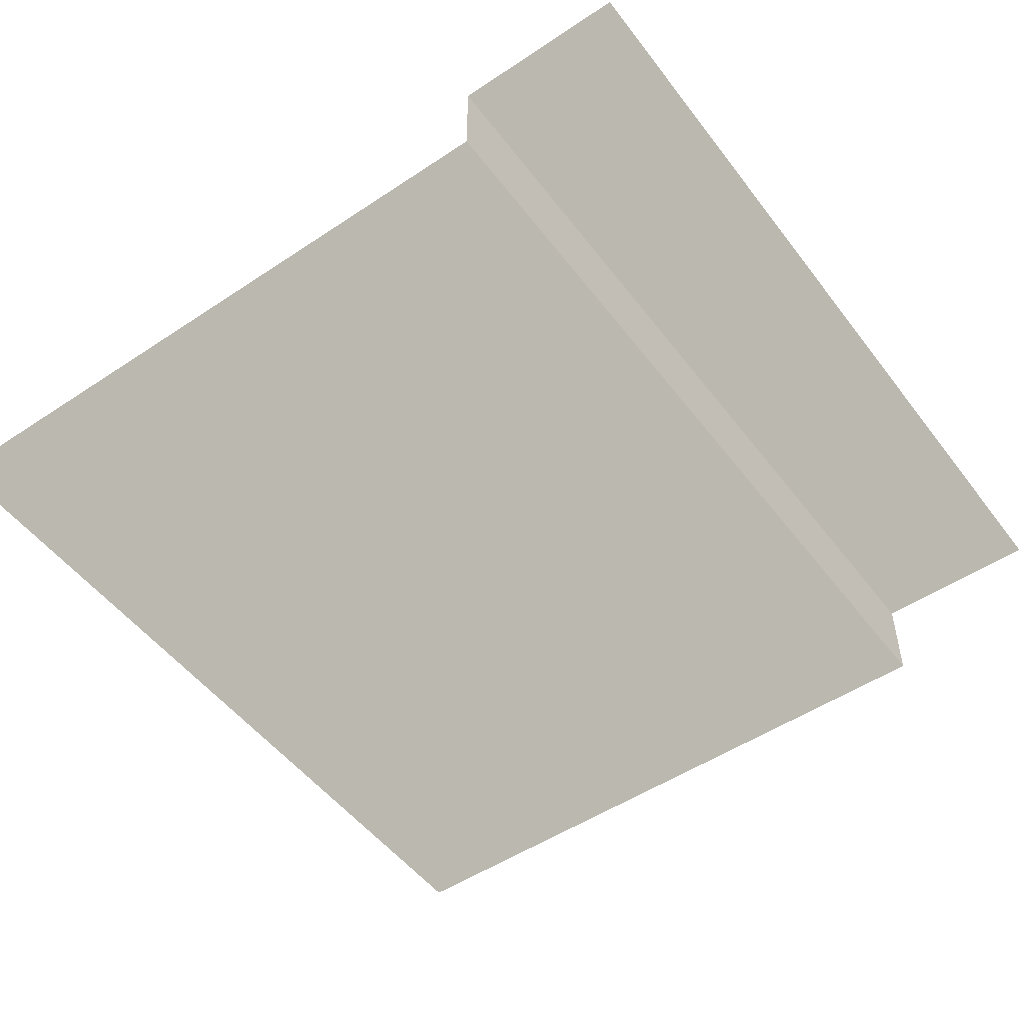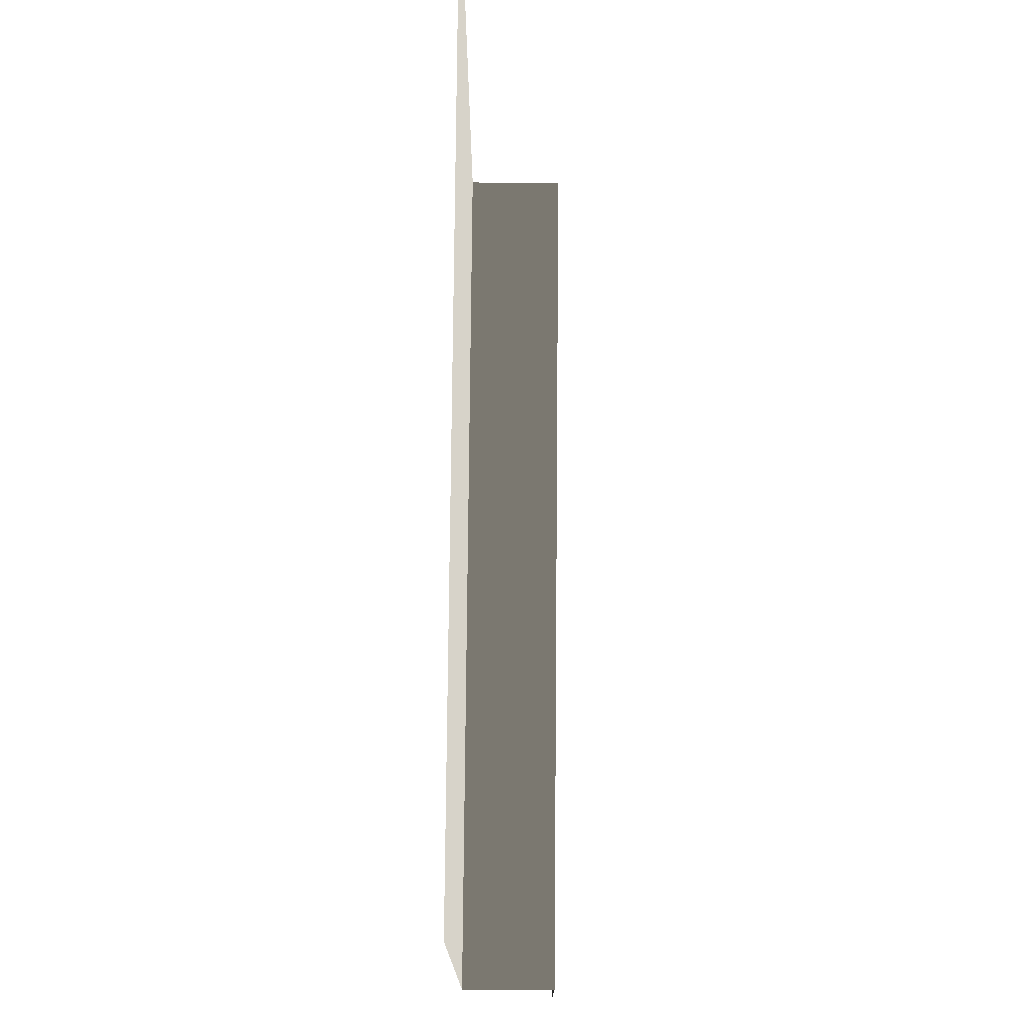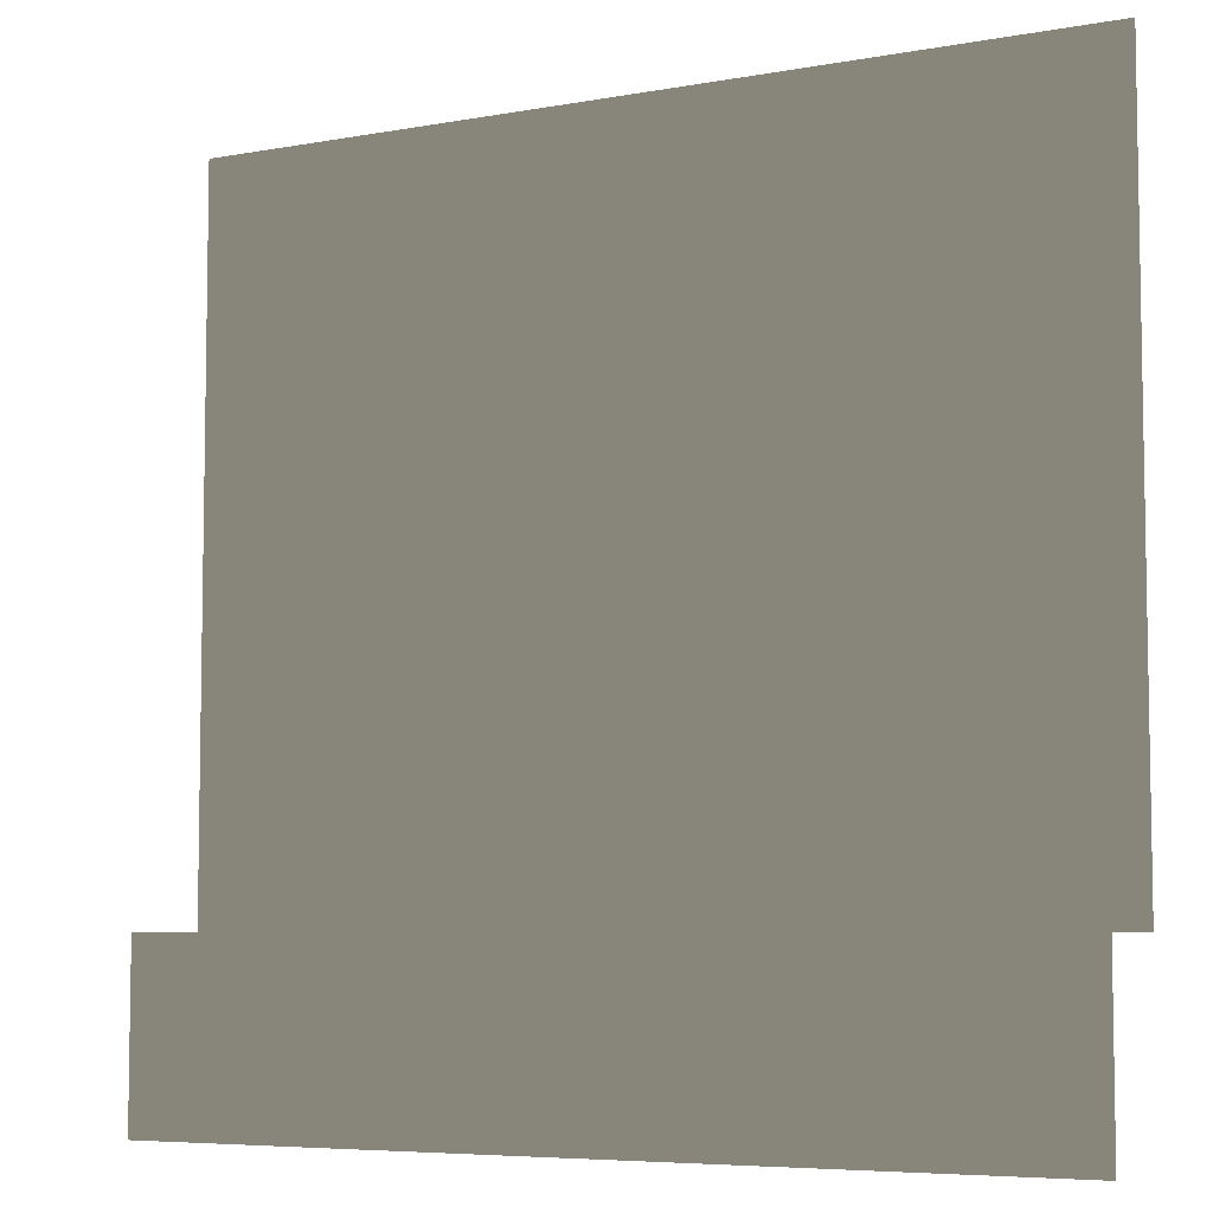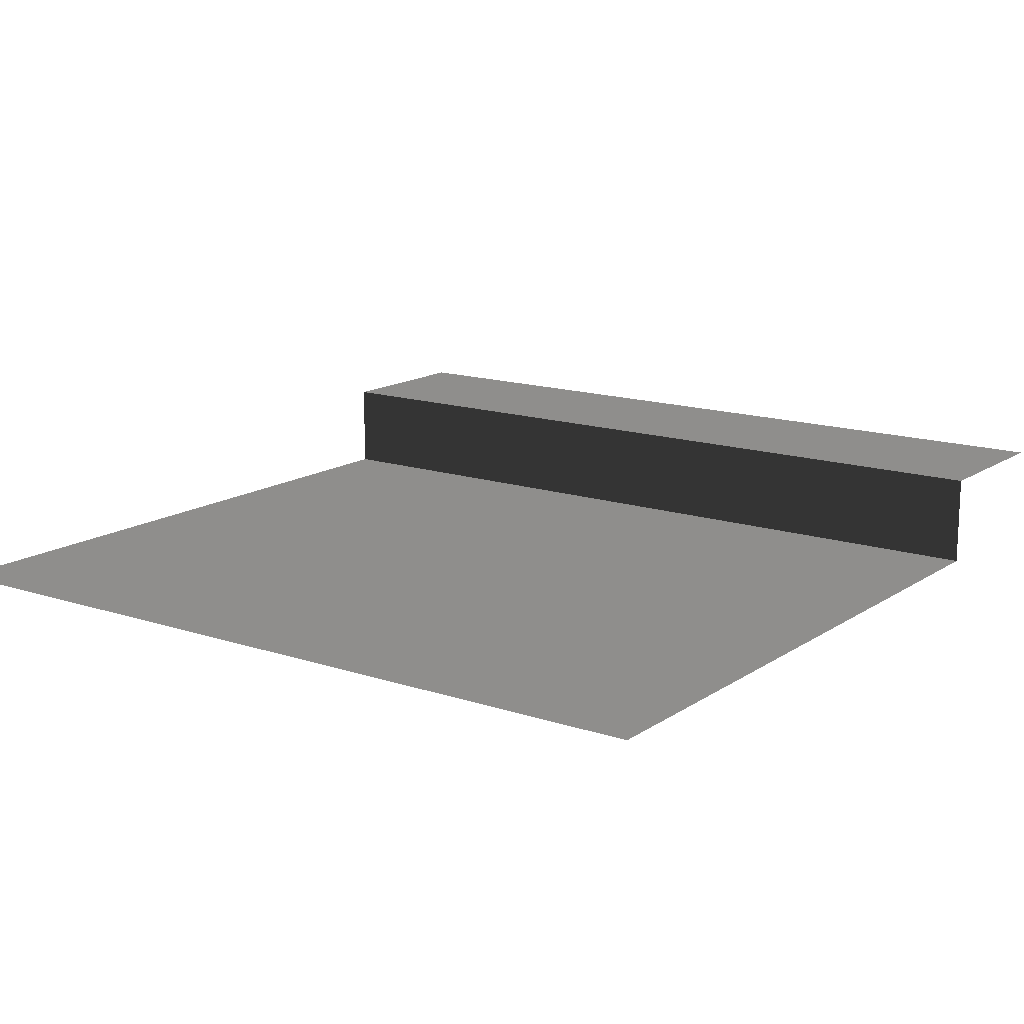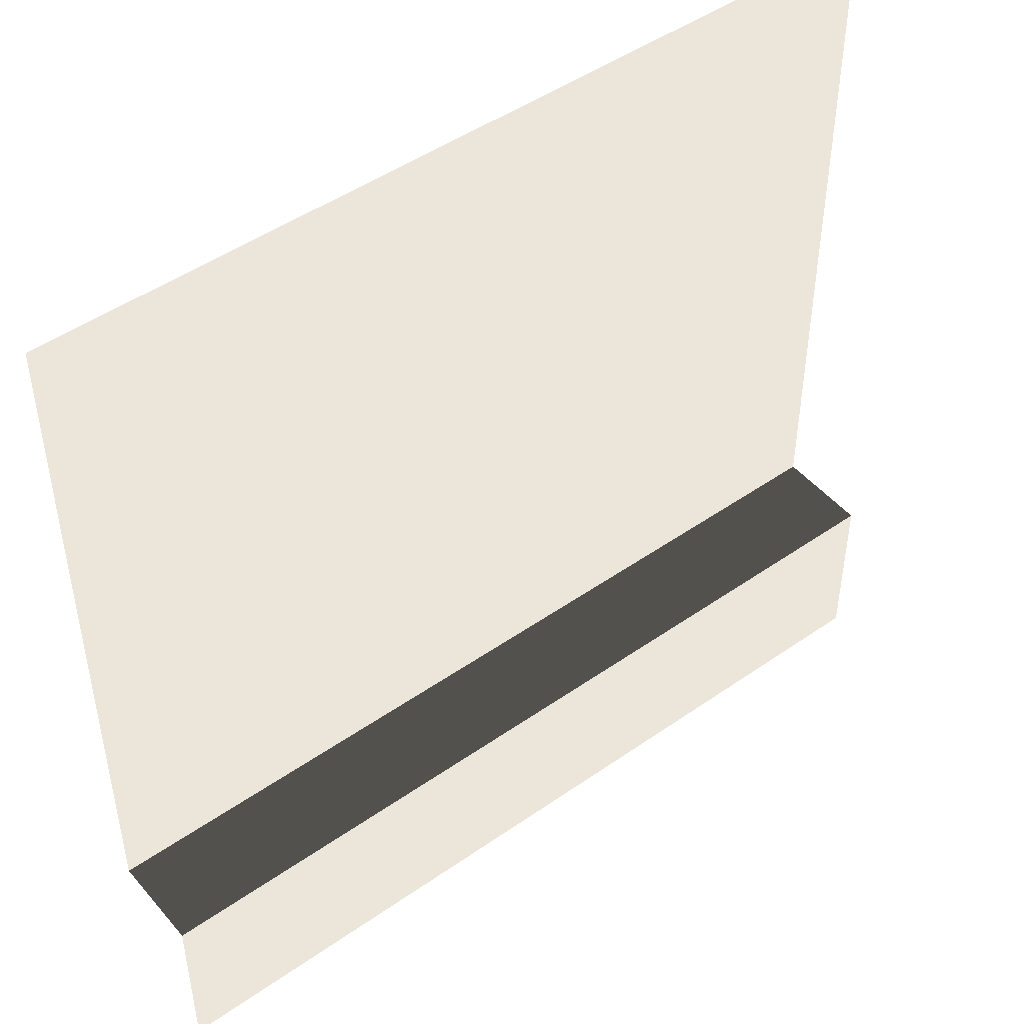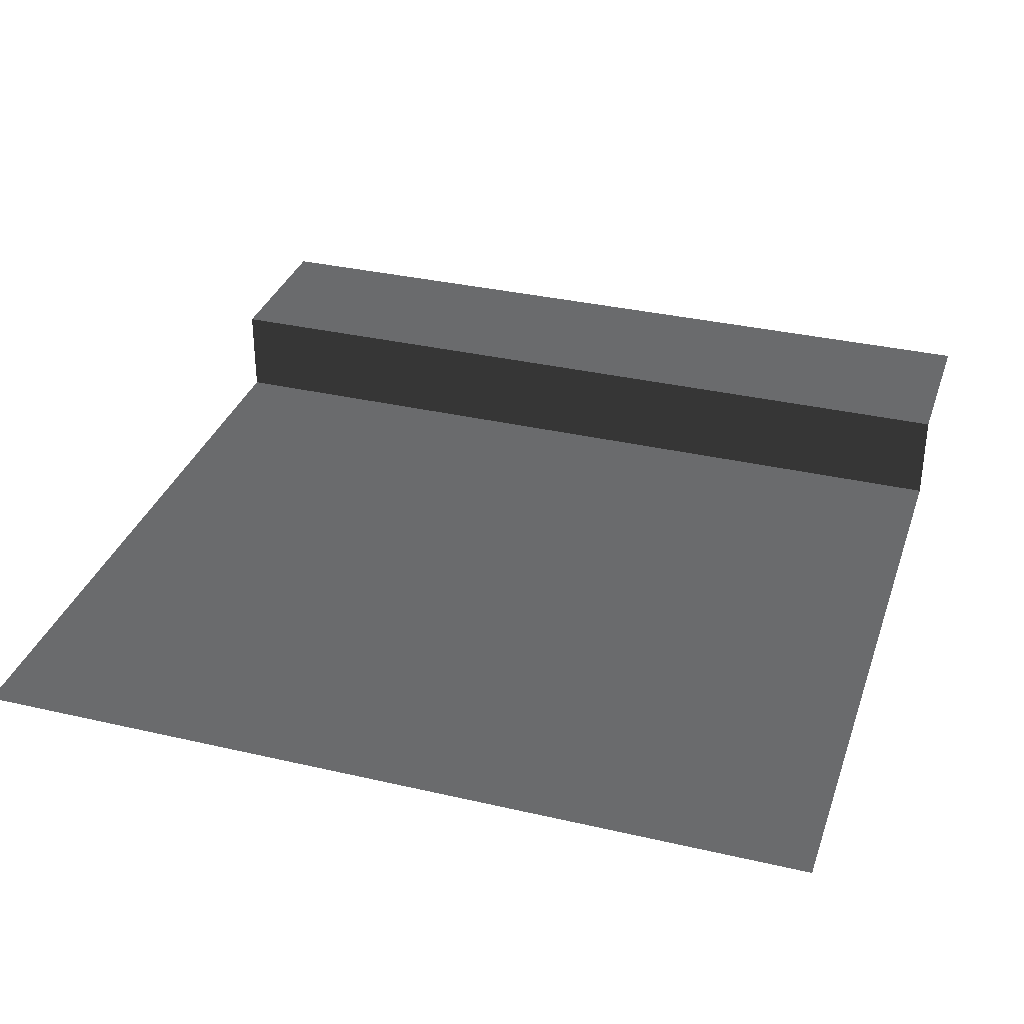
<metadata>
{"format":"obj","ext":"obj","renderer":"f3d","projection":"perspective","resolution":1024,"background":"white","views":[{"elev":-51.0,"azim":-54.0,"up":"+Z"},{"elev":76.3,"azim":-89.5,"up":"+Y"},{"elev":-6.3,"azim":28.6,"up":"+Y"},{"elev":14.7,"azim":-144.4,"up":"+Z"},{"elev":47.7,"azim":-38.2,"up":"+Y"},{"elev":33.5,"azim":-162.4,"up":"+Z"}]}
</metadata>
<code>
v -157.5 -0.0001166 -3.732e-05
v -157.5 31.5 -3.732e-05
v -6.012e-05 31.5 -3.732e-05
v -0.0001348 -0.0001897 -3.732e-05
v -6.012e-05 31.5 -16.97
v -157.5 31.5 -16.97
v -157.5 157.5 -16.97
v -6.172e-05 157.5 -16.97
v -157.5 31.5 -3.732e-05
v -157.5 31.5 -16.97
v -6.012e-05 31.5 -16.97
v -6.012e-05 31.5 -3.732e-05
g Roof_SidePart_6752_164
f 1 3 2
f 1 4 3
f 5 7 6
f 5 8 7
f 9 11 10
f 9 12 11

</code>
